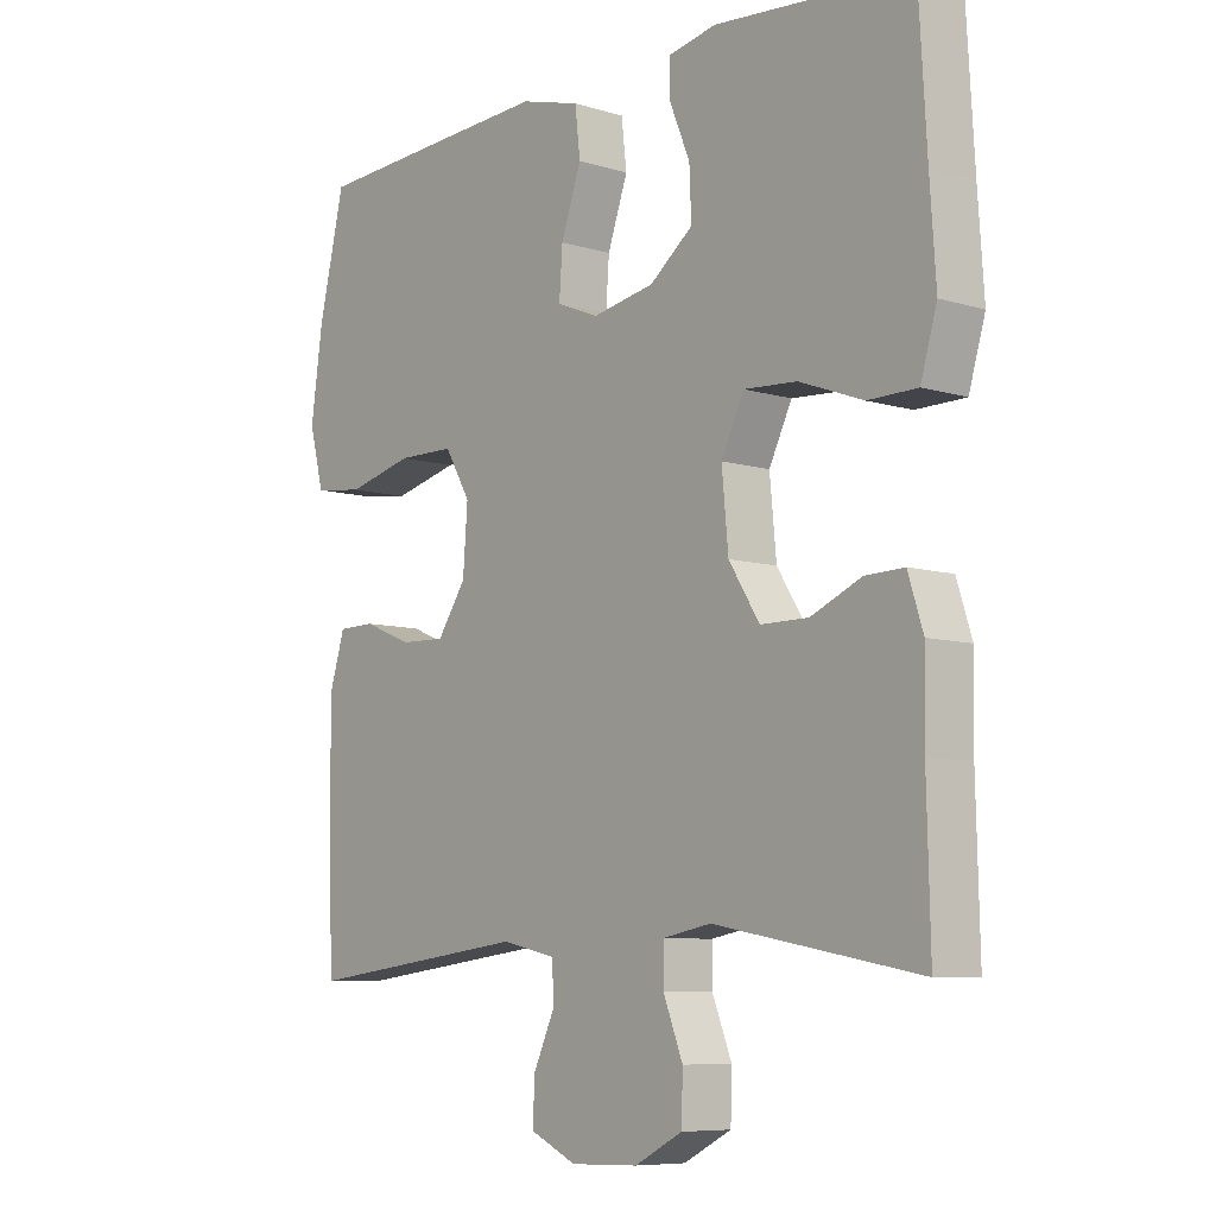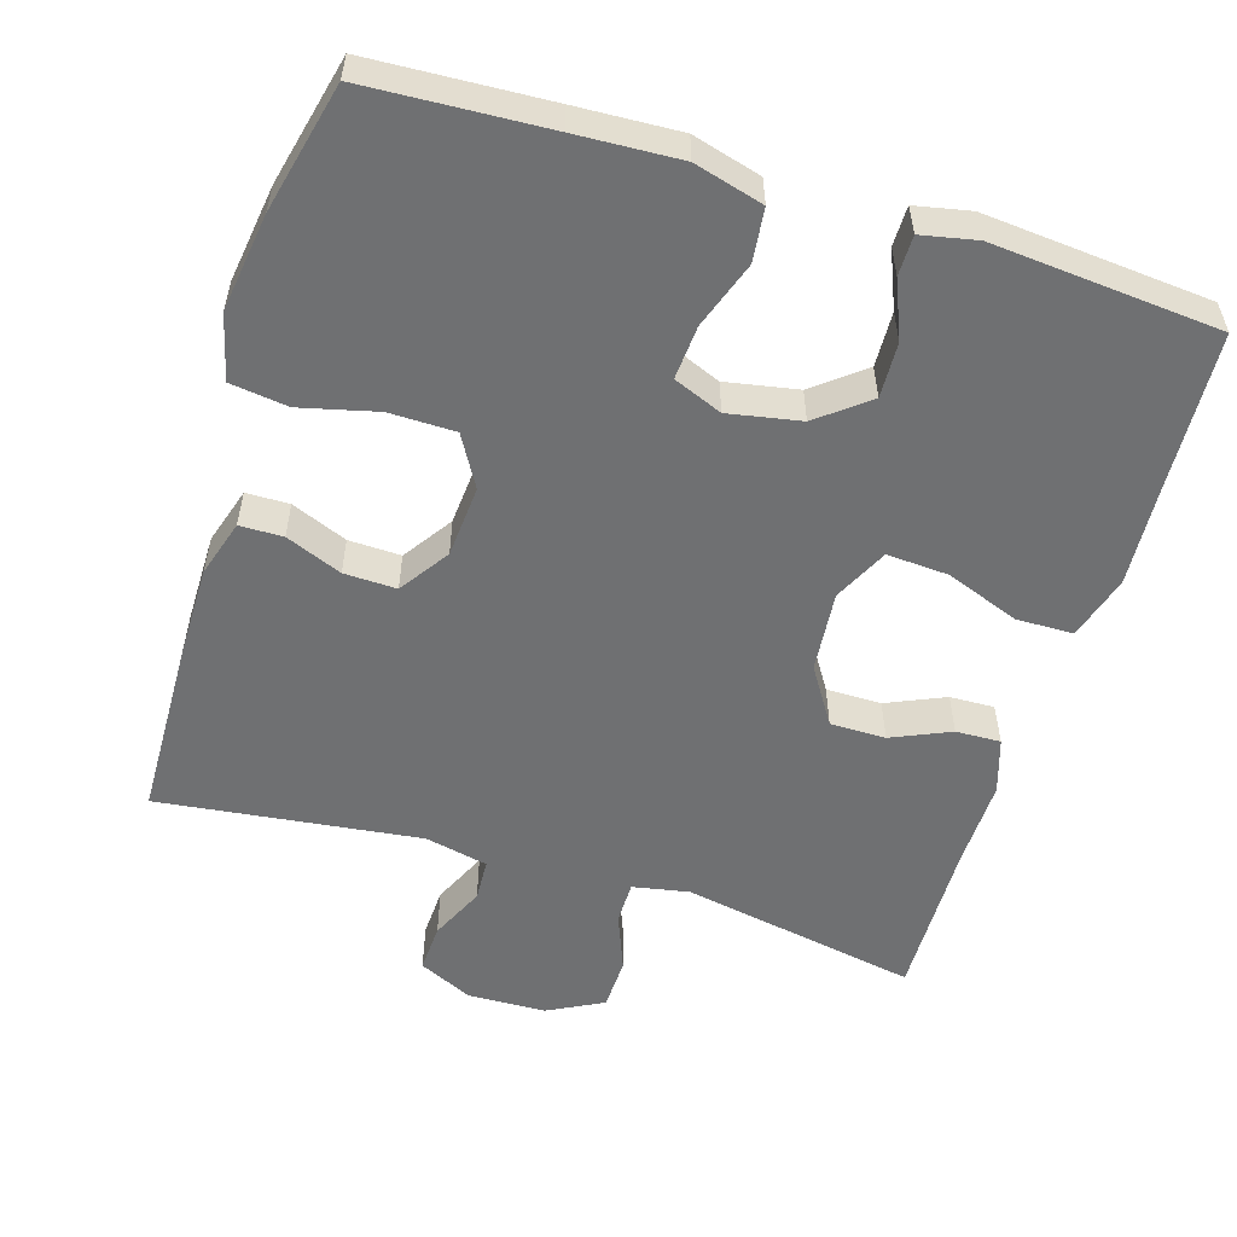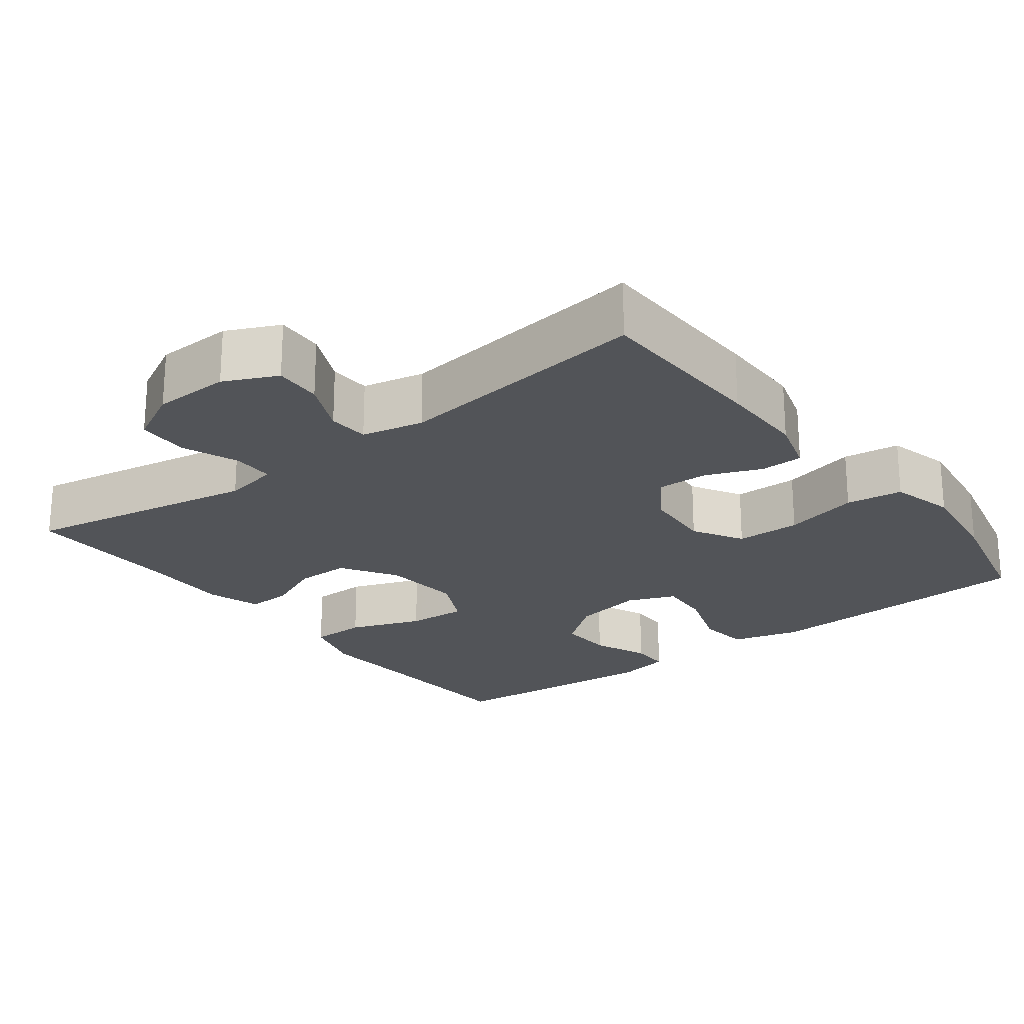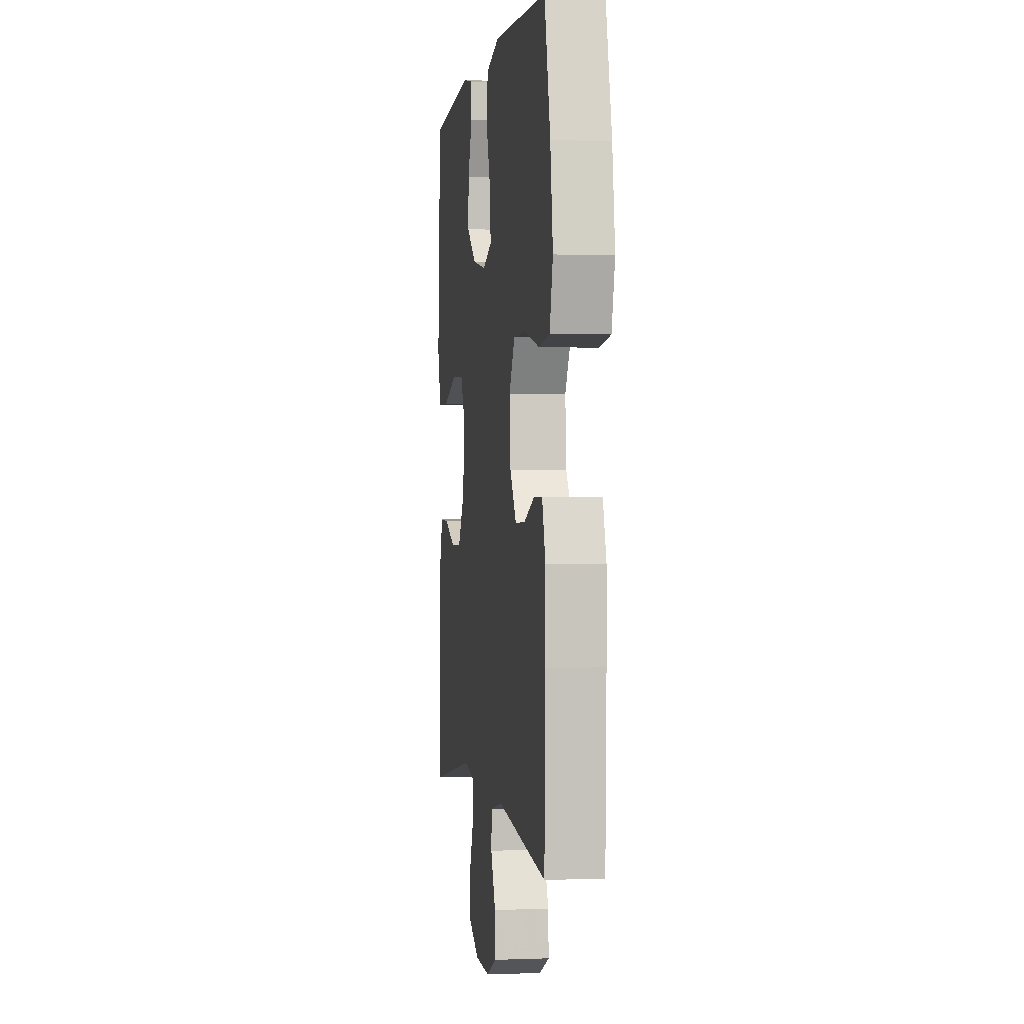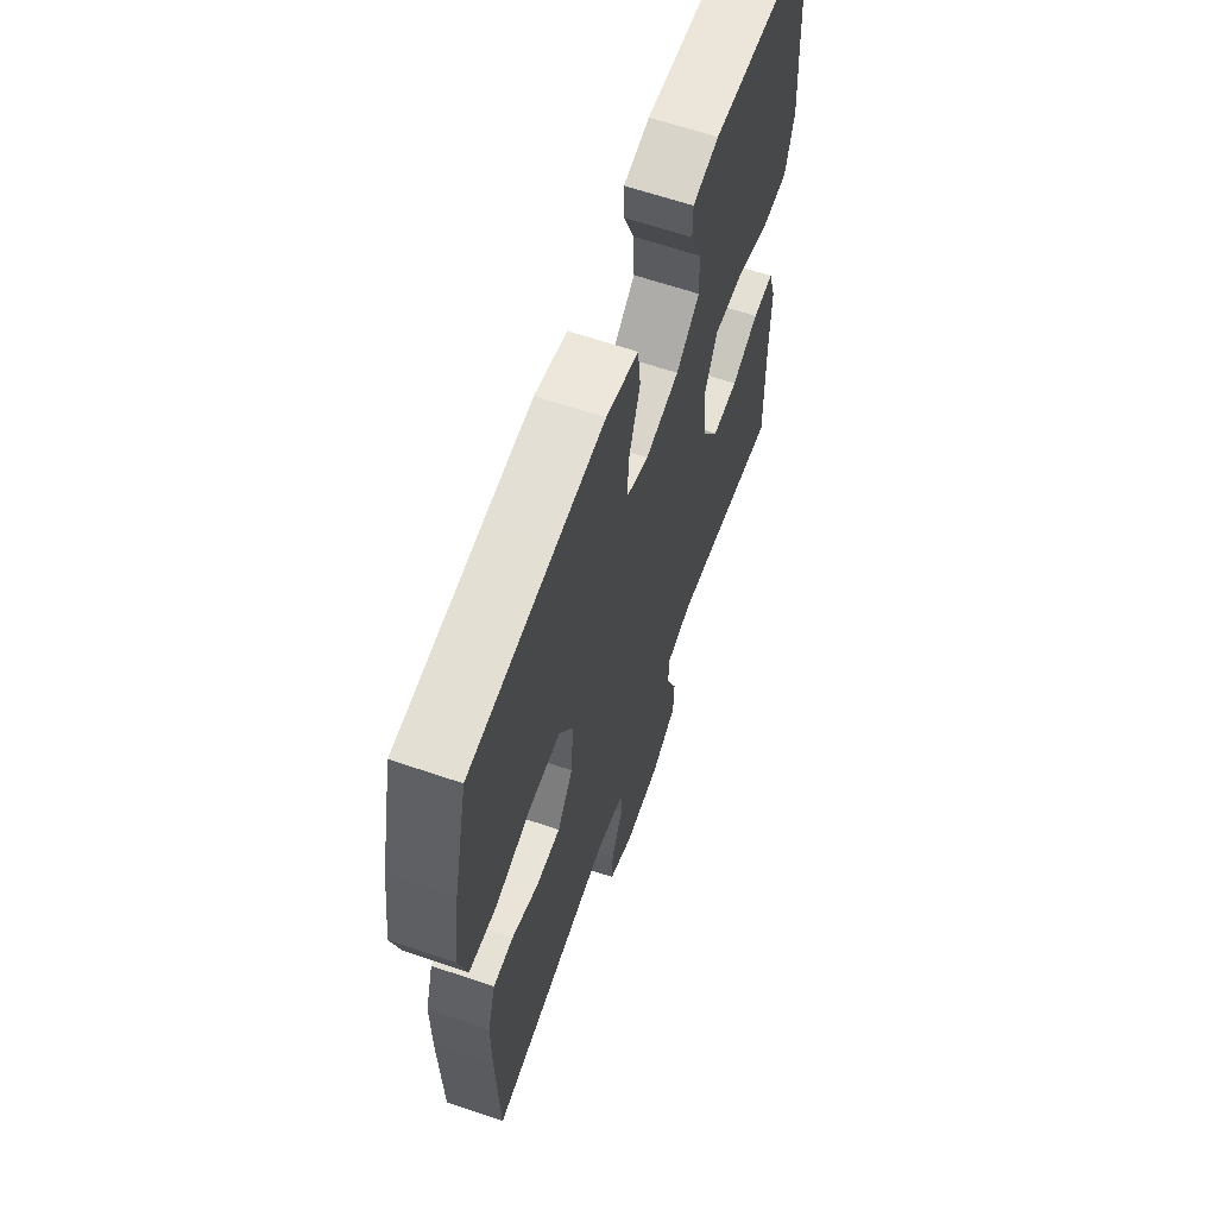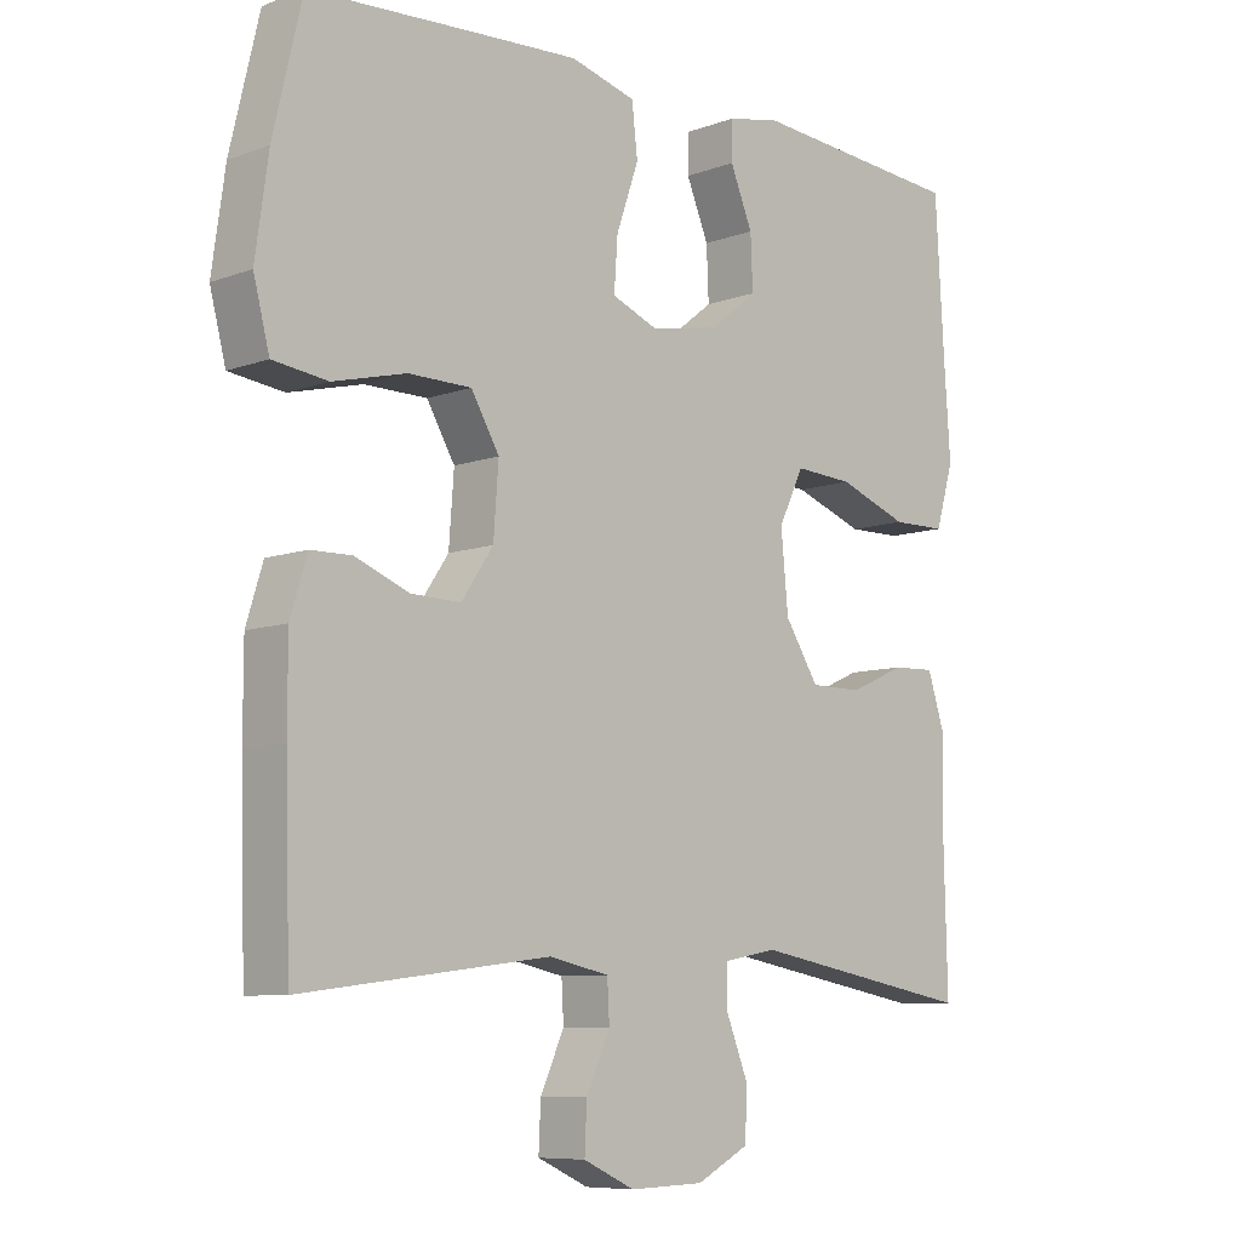
<metadata>
{"format":"obj","ext":"obj","renderer":"f3d","projection":"perspective","resolution":1024,"background":"white","views":[{"elev":-7.8,"azim":49.6,"up":"+Z"},{"elev":-54.8,"azim":-17.2,"up":"+Y"},{"elev":-22.8,"azim":-142.6,"up":"+Y"},{"elev":0.3,"azim":-98.5,"up":"+Z"},{"elev":63.1,"azim":-70.9,"up":"+Z"},{"elev":-8.2,"azim":-44.9,"up":"+Z"}]}
</metadata>
<code>
v 0.5 0.07 -0.5
v 0.187 0.07 -0.443
v 0.113 0.07 -0.457
v 0.113 0.07 -0.513
v 0.143 0.07 -0.589
v 0.141 0.07 -0.658
v 0.068 0.07 -0.696
v -0.035 0.07 -0.699
v -0.106 0.07 -0.666
v -0.103 0.07 -0.602
v -0.07 0.07 -0.53
v -0.073 0.07 -0.475
v -0.156 0.07 -0.457
v -0.5 0.07 -0.5
v -0.507 0.07 -0.26
v -0.507 0.07 -0.143
v -0.484 0.07 -0.068
v -0.427 0.07 -0.067
v -0.353 0.07 -0.097
v -0.284 0.07 -0.099
v -0.24 0.07 -0.034
v -0.233 0.07 0.061
v -0.272 0.07 0.128
v -0.359 0.07 0.129
v -0.46 0.07 0.104
v -0.536 0.07 0.114
v -0.558 0.07 0.2
v -0.54 0.07 0.329
v -0.5 0.07 0.5
v -0.263 0.07 0.513
v -0.126 0.07 0.52
v -0.035 0.07 0.495
v -0.027 0.07 0.425
v -0.058 0.07 0.336
v -0.063 0.07 0.265
v 0.001 0.07 0.239
v 0.096 0.07 0.257
v 0.162 0.07 0.309
v 0.159 0.07 0.382
v 0.128 0.07 0.457
v 0.128 0.07 0.51
v 0.201 0.07 0.525
v 0.5 0.07 0.5
v 0.512 0.07 0.293
v 0.521 0.07 0.16
v 0.496 0.07 0.075
v 0.421 0.07 0.074
v 0.324 0.07 0.11
v 0.243 0.07 0.115
v 0.208 0.07 0.043
v 0.218 0.07 -0.063
v 0.265 0.07 -0.137
v 0.338 0.07 -0.137
v 0.415 0.07 -0.103
v 0.474 0.07 -0.101
v 0.497 0.07 -0.173
v 0.495 0.07 -0.289
v 0.5 0 -0.5
v 0.187 0 -0.443
v 0.113 0 -0.457
v 0.113 0 -0.513
v 0.143 0 -0.589
v 0.141 0 -0.658
v 0.068 0 -0.696
v -0.035 0 -0.699
v -0.106 0 -0.666
v -0.103 0 -0.602
v -0.07 0 -0.53
v -0.073 0 -0.475
v -0.156 0 -0.457
v -0.5 0 -0.5
v -0.507 0 -0.26
v -0.507 0 -0.143
v -0.484 0 -0.068
v -0.427 0 -0.067
v -0.353 0 -0.097
v -0.284 0 -0.099
v -0.24 0 -0.034
v -0.233 0 0.061
v -0.272 0 0.128
v -0.359 0 0.129
v -0.46 0 0.104
v -0.536 0 0.114
v -0.558 0 0.2
v -0.54 0 0.329
v -0.5 0 0.5
v -0.263 0 0.513
v -0.126 0 0.52
v -0.035 0 0.495
v -0.027 0 0.425
v -0.058 0 0.336
v -0.063 0 0.265
v 0.001 0 0.239
v 0.096 0 0.257
v 0.162 0 0.309
v 0.159 0 0.382
v 0.128 0 0.457
v 0.128 0 0.51
v 0.201 0 0.525
v 0.5 0 0.5
v 0.512 0 0.293
v 0.521 0 0.16
v 0.496 0 0.075
v 0.421 0 0.074
v 0.324 0 0.11
v 0.243 0 0.115
v 0.208 0 0.043
v 0.218 0 -0.063
v 0.265 0 -0.137
v 0.338 0 -0.137
v 0.415 0 -0.103
v 0.474 0 -0.101
v 0.497 0 -0.173
v 0.495 0 -0.289
f 55 56 57
f 54 55 57
f 53 54 57
f 57 1 2
f 53 57 2
f 52 53 2
f 51 52 2 3
f 50 51 3
f 46 47 48
f 45 46 48
f 44 45 48
f 43 44 48
f 42 43 48
f 41 42 48
f 40 41 48
f 39 40 48
f 38 39 48 49
f 37 38 49 50
f 32 33 34
f 31 32 34
f 30 31 34
f 29 30 34
f 28 29 34
f 27 28 34
f 26 27 34
f 25 26 34
f 24 25 34
f 23 24 34 35
f 22 23 35 36
f 17 18 19
f 16 17 19
f 15 16 19
f 14 15 19
f 13 14 19
f 12 13 19 20
f 9 10 11
f 8 9 11
f 7 8 11
f 6 7 11
f 5 6 11
f 4 5 11
f 3 4 11 12
f 50 3 12
f 37 50 12
f 36 37 12
f 22 36 12
f 21 22 12
f 12 20 21
f 114 113 112
f 114 112 111
f 114 111 110
f 59 58 114
f 59 114 110
f 59 110 109
f 60 59 109 108
f 60 108 107
f 105 104 103
f 105 103 102
f 105 102 101
f 105 101 100
f 105 100 99
f 105 99 98
f 105 98 97
f 105 97 96
f 106 105 96 95
f 107 106 95 94
f 91 90 89
f 91 89 88
f 91 88 87
f 91 87 86
f 91 86 85
f 91 85 84
f 91 84 83
f 91 83 82
f 91 82 81
f 92 91 81 80
f 93 92 80 79
f 76 75 74
f 76 74 73
f 76 73 72
f 76 72 71
f 76 71 70
f 77 76 70 69
f 68 67 66
f 68 66 65
f 68 65 64
f 68 64 63
f 68 63 62
f 68 62 61
f 69 68 61 60
f 69 60 107
f 69 107 94
f 69 94 93
f 69 93 79
f 69 79 78
f 78 77 69
f 1 58 59 2
f 2 59 60 3
f 3 60 61 4
f 4 61 62 5
f 5 62 63 6
f 6 63 64 7
f 7 64 65 8
f 8 65 66 9
f 9 66 67 10
f 10 67 68 11
f 11 68 69 12
f 12 69 70 13
f 13 70 71 14
f 14 71 72 15
f 15 72 73 16
f 16 73 74 17
f 17 74 75 18
f 18 75 76 19
f 19 76 77 20
f 20 77 78 21
f 21 78 79 22
f 22 79 80 23
f 23 80 81 24
f 24 81 82 25
f 25 82 83 26
f 26 83 84 27
f 27 84 85 28
f 28 85 86 29
f 29 86 87 30
f 30 87 88 31
f 31 88 89 32
f 32 89 90 33
f 33 90 91 34
f 34 91 92 35
f 35 92 93 36
f 36 93 94 37
f 37 94 95 38
f 38 95 96 39
f 39 96 97 40
f 40 97 98 41
f 41 98 99 42
f 42 99 100 43
f 43 100 101 44
f 44 101 102 45
f 45 102 103 46
f 46 103 104 47
f 47 104 105 48
f 48 105 106 49
f 49 106 107 50
f 50 107 108 51
f 51 108 109 52
f 52 109 110 53
f 53 110 111 54
f 54 111 112 55
f 55 112 113 56
f 56 113 114 57
f 57 114 58 1

</code>
